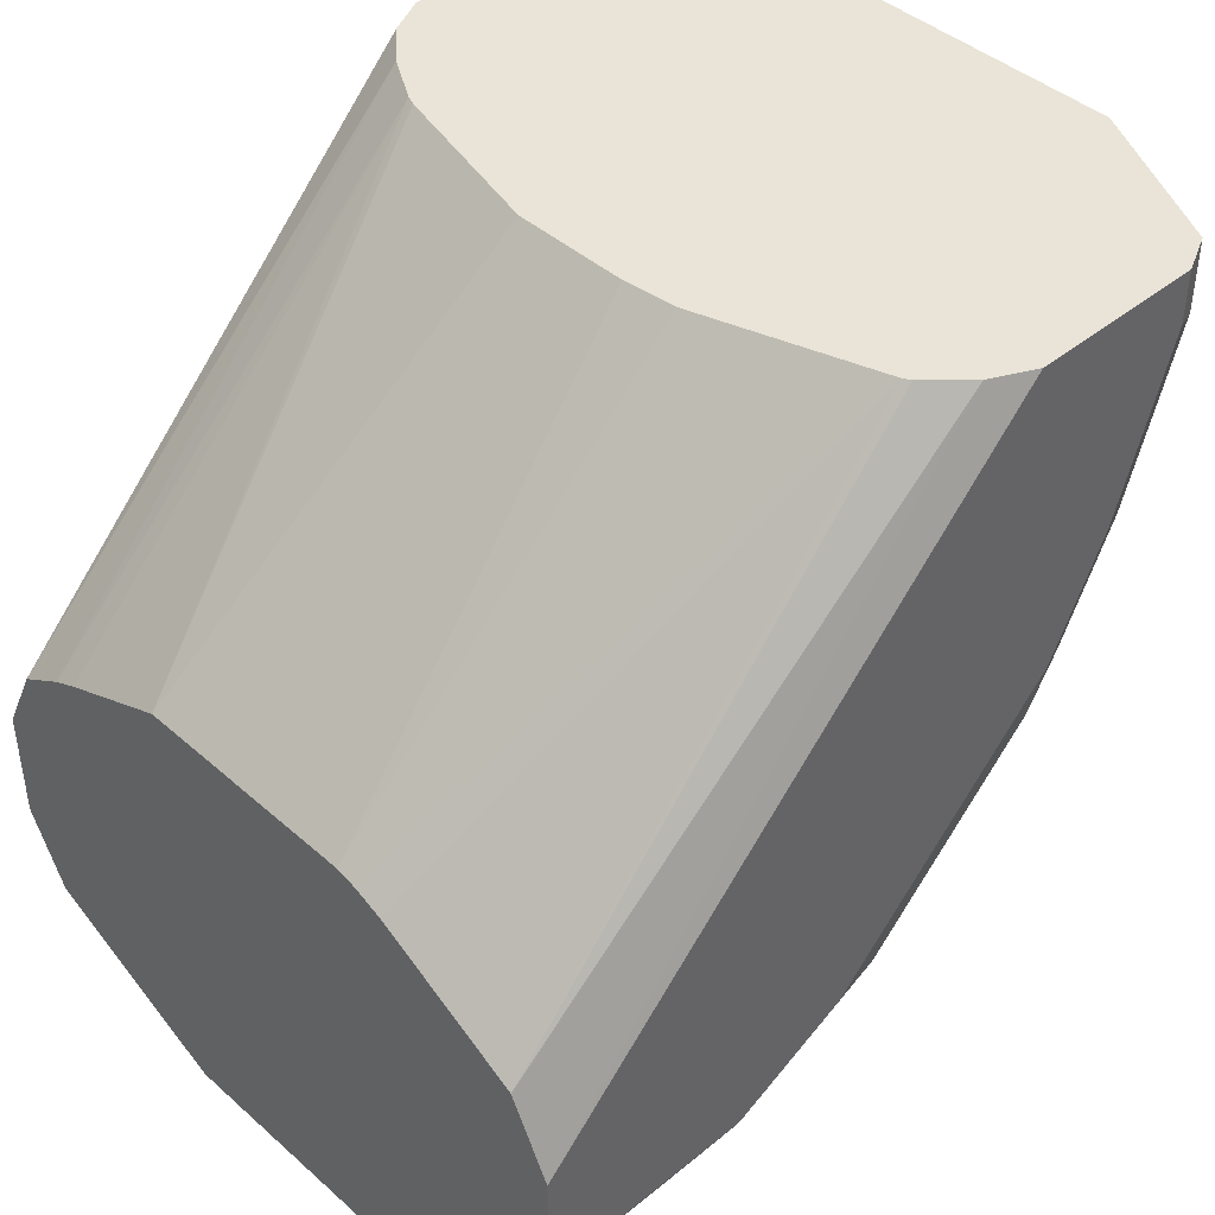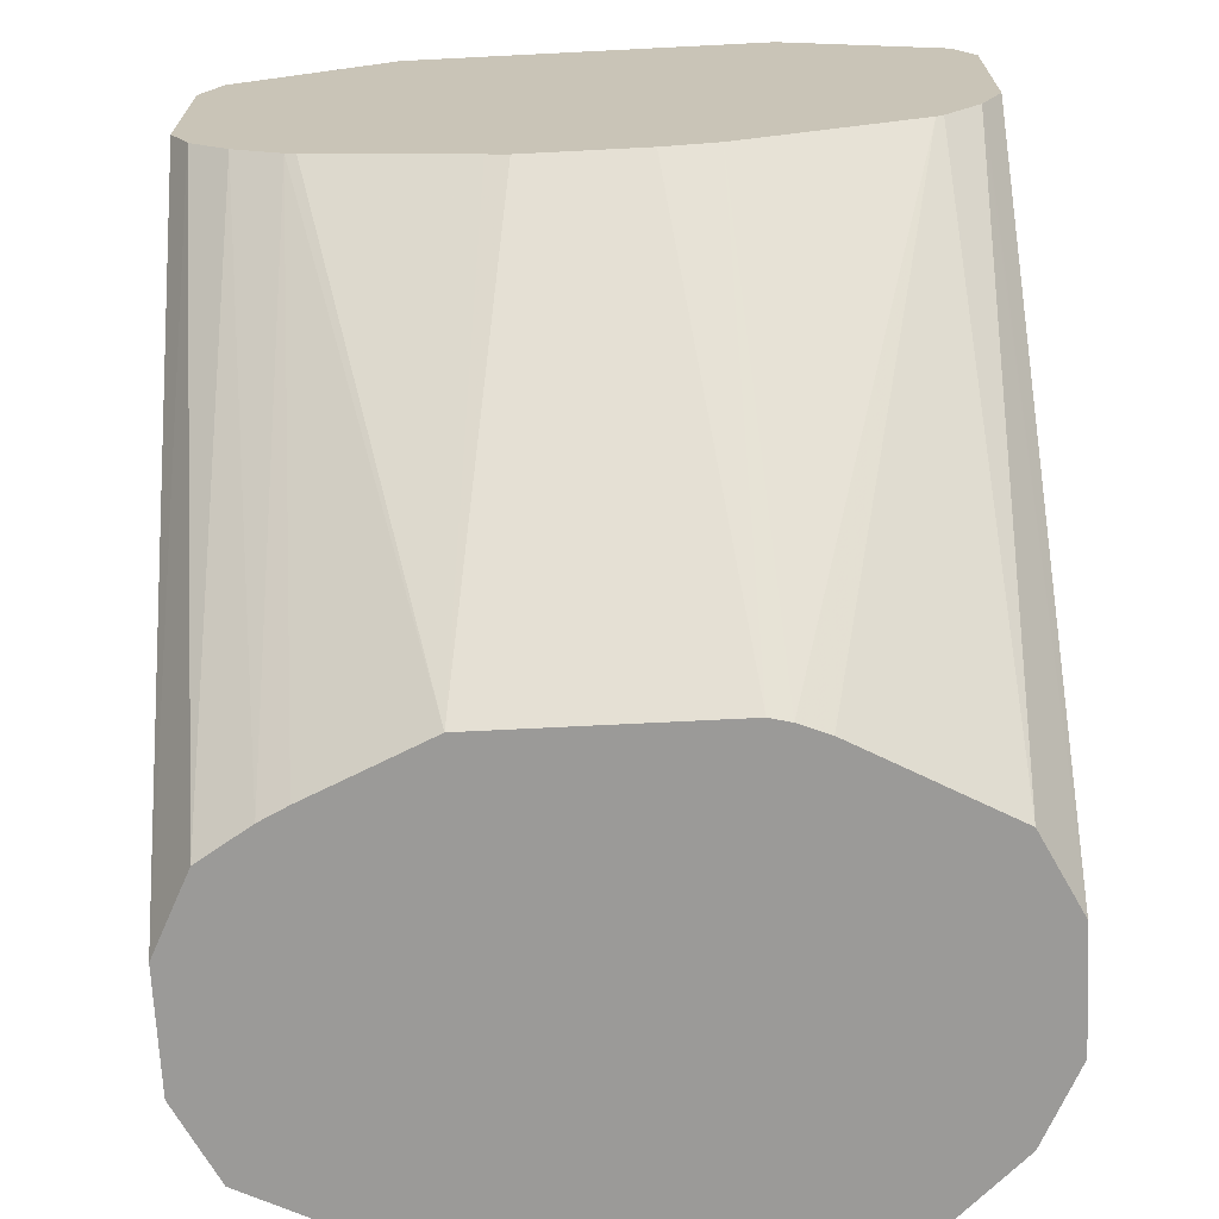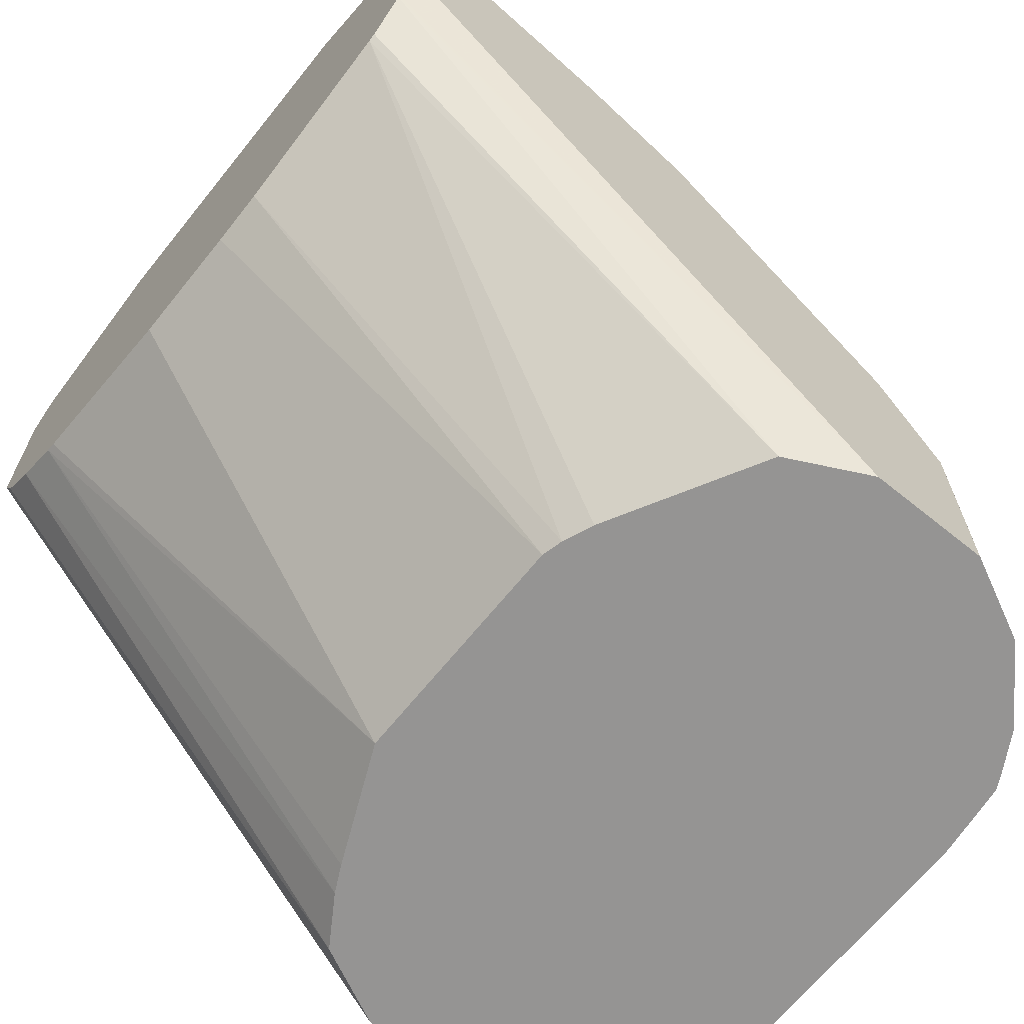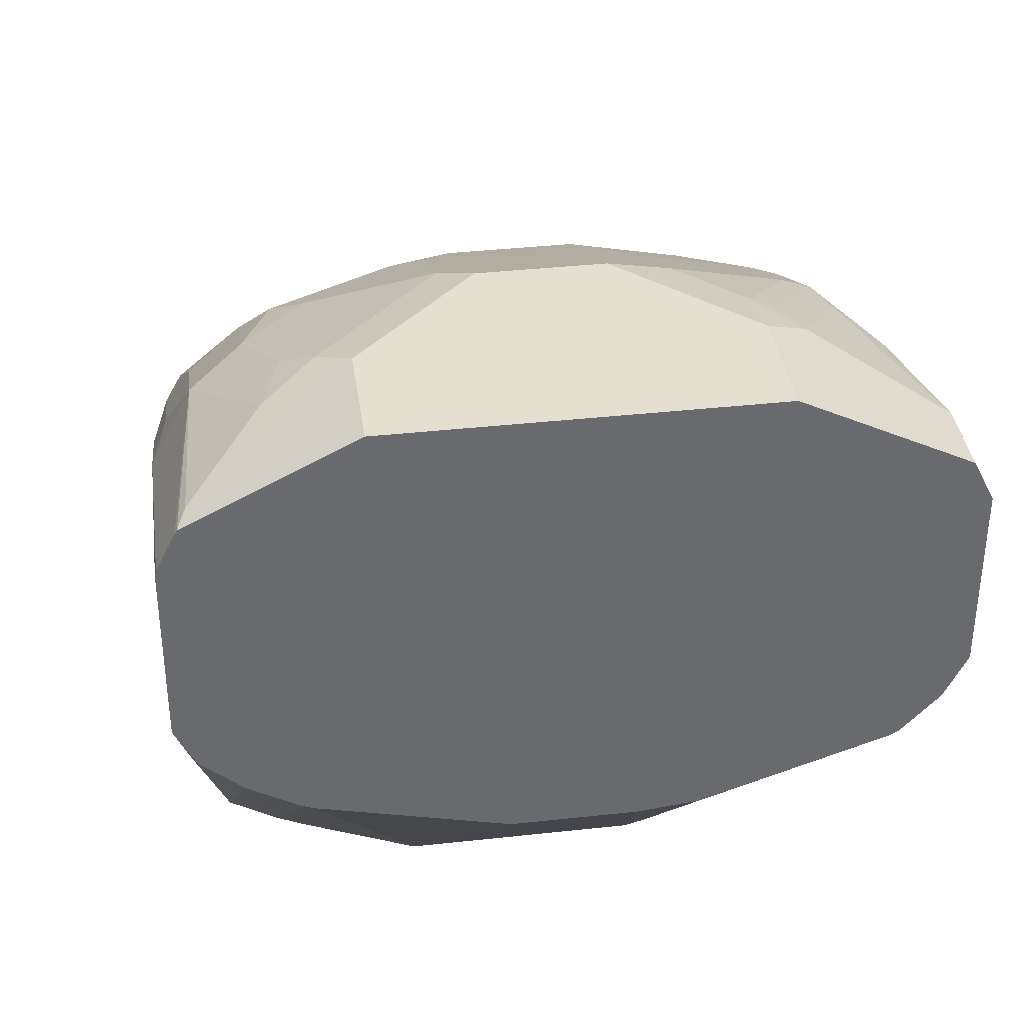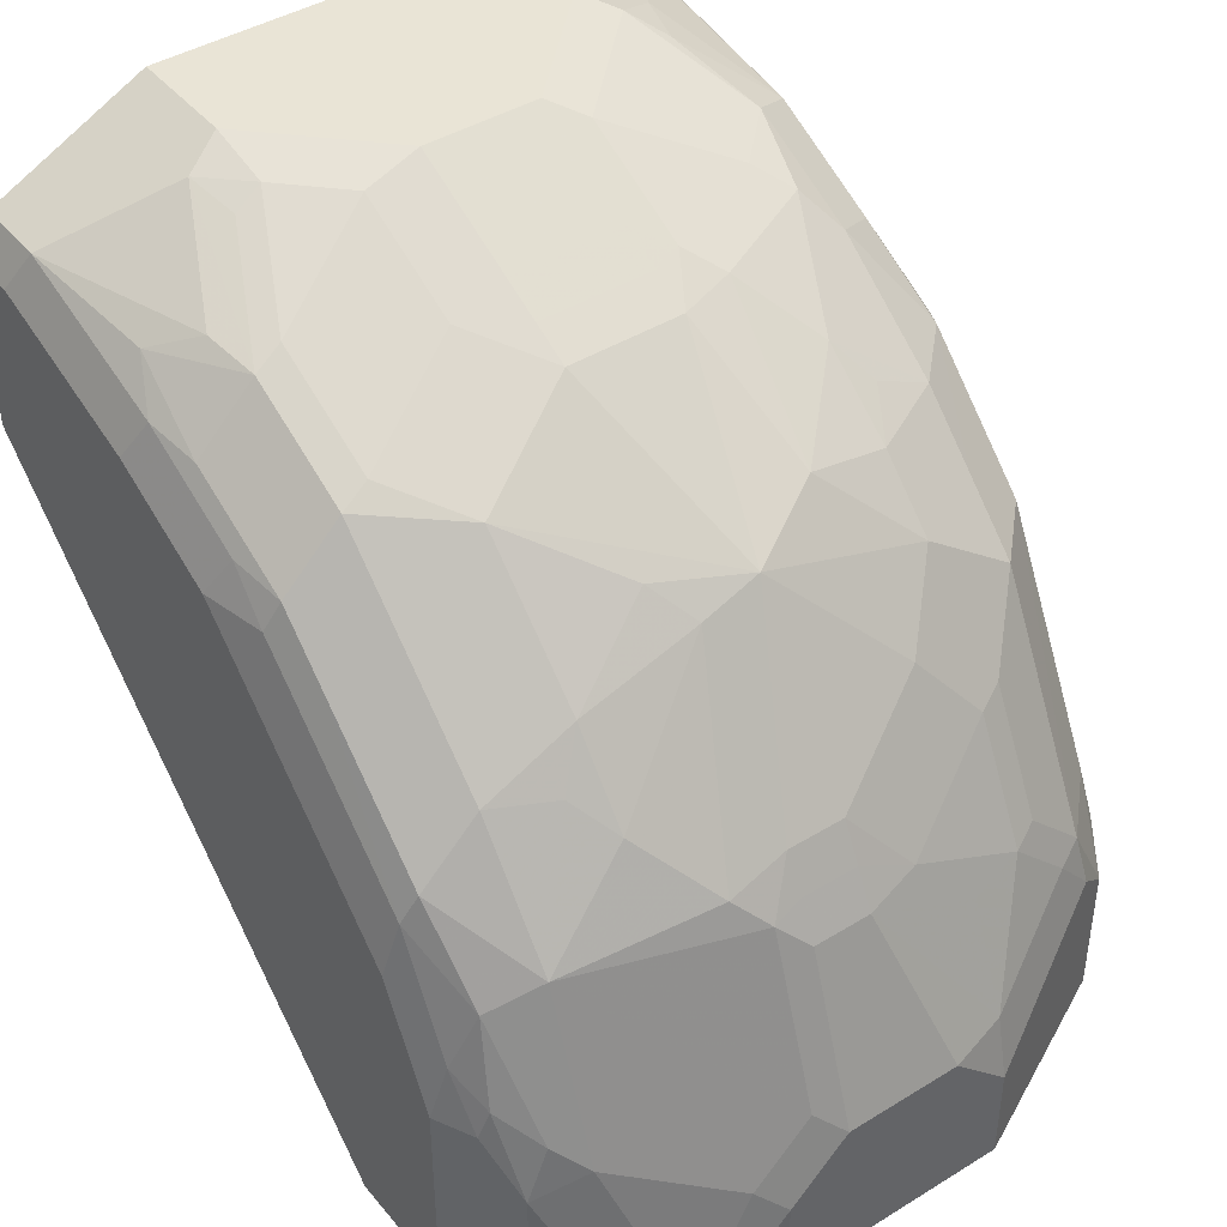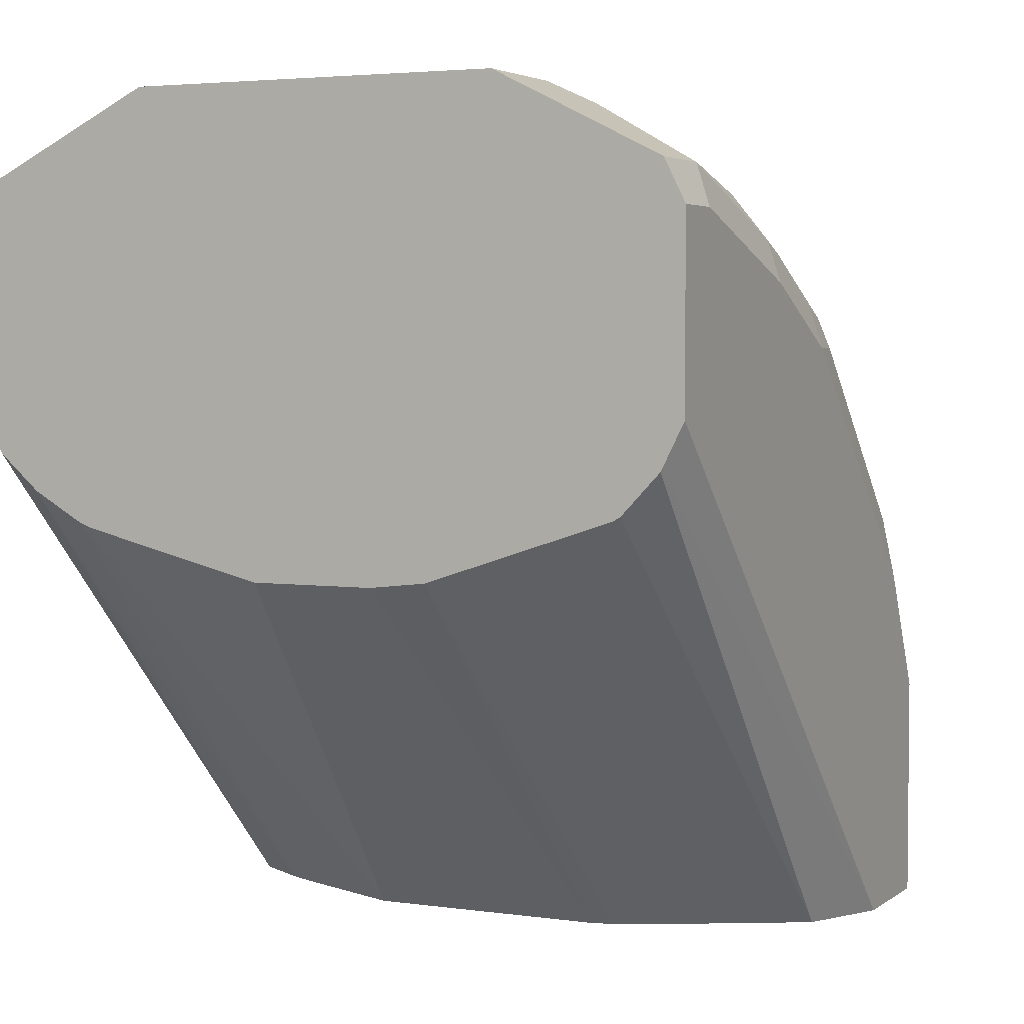
<metadata>
{"format":"obj","ext":"obj","renderer":"f3d","projection":"perspective","resolution":1024,"background":"white","views":[{"elev":42.9,"azim":46.2,"up":"+Z"},{"elev":-69.4,"azim":2.9,"up":"+Y"},{"elev":-67.1,"azim":51.1,"up":"+Y"},{"elev":37.3,"azim":-8.1,"up":"+Y"},{"elev":42.6,"azim":143.8,"up":"+Y"},{"elev":3.7,"azim":25.6,"up":"+Y"}]}
</metadata>
<code>
v -0.0335 0.2565 -0.7709
v -0.0335 0.2849 -0.7709
v 0.0335 0.2565 -0.7709
v -0.04368 0.2565 -0.7658
v -0.01675 0.3017 -0.7709
v -0.04469 0.2905 -0.7653
v -0.0335 0.3038 -0.7667
v 0.0335 0.2849 -0.7709
v 0.05028 0.2565 -0.769
v -0.04469 0.2565 -0.7653
v 0.01675 0.3017 -0.7709
v 0 0.3519 -0.7541
v -0.06193 0.2565 -0.7567
v -0.06703 0.3017 -0.7541
v -0.06703 0.3205 -0.7499
v -0.05028 0.3373 -0.7499
v -0.0335 0.3352 -0.7541
v 0.04189 0.2933 -0.7667
v 0.05536 0.2565 -0.7683
v 0.01675 0.3519 -0.7541
v 0.02514 0.3101 -0.7667
v -0.01675 0.354 -0.7499
v 0 0.3631 -0.7485
v -0.07721 0.2565 -0.749
v -0.08937 0.2961 -0.743
v -0.07819 0.3072 -0.7485
v -0.07541 0.3226 -0.7458
v -0.05864 0.3394 -0.7458
v -0.05028 0.3708 -0.7332
v 0.05864 0.2598 -0.7667
v 0.07541 0.3603 -0.7332
v 0.07541 0.3101 -0.7499
v 0.05975 0.2565 -0.7662
v 0.01675 0.3631 -0.7485
v 0.02514 0.3603 -0.7499
v 0 0.3743 -0.743
v -0.08937 0.2565 -0.743
v -0.09496 0.3072 -0.7318
v -0.09217 0.3226 -0.729
v -0.09217 0.3561 -0.7122
v -0.09217 0.3896 -0.6955
v -0.07541 0.3896 -0.7122
v -0.05864 0.3729 -0.729
v -0.0335 0.391 -0.7262
v 0.07091 0.2565 -0.7599
v 0.08937 0.3017 -0.743
v 0.0335 0.3687 -0.7437
v 0.05028 0.3854 -0.7269
v 0.05864 0.3938 -0.7164
v 0.07541 0.3938 -0.708
v 0.08378 0.3687 -0.7206
v 0.09217 0.3771 -0.708
v 0.08937 0.3519 -0.7262
v 0.08378 0.3184 -0.7437
v 0.01675 0.3743 -0.743
v 0 0.4246 -0.7095
v -0.09496 0.2565 -0.7318
v -0.1006 0.3017 -0.7206
v -0.1006 0.3352 -0.7039
v -0.09496 0.3743 -0.6983
v -0.09636 0.3875 -0.6871
v -0.09636 0.421 -0.6536
v -0.09217 0.4231 -0.662
v -0.07541 0.4064 -0.6955
v -0.05028 0.4078 -0.7095
v 0.08937 0.2565 -0.743
v 0.09217 0.3268 -0.7332
v 0.09496 0.3184 -0.7318
v 0.09106 0.2565 -0.7396
v 0.01675 0.419 -0.7101
v 0.05028 0.4078 -0.7095
v 0.07541 0.4273 -0.6745
v 0.09217 0.4106 -0.6745
v 0.09636 0.3687 -0.706
v 0.09636 0.3352 -0.7227
v -0.02514 0.4315 -0.6955
v -0.01675 0.4581 -0.6592
v 0.01675 0.4581 -0.6592
v 0.05028 0.4413 -0.6759
v 0.02514 0.4273 -0.6997
v -0.1006 0.2565 -0.7206
v -0.1006 0.3687 -0.6871
v -0.1006 0.419 -0.6368
v -0.09636 0.4378 -0.6201
v -0.08937 0.4413 -0.6368
v -0.08378 0.4357 -0.6536
v -0.07541 0.4231 -0.6787
v -0.05028 0.4246 -0.6927
v 0.09496 0.2565 -0.7318
v 0.1006 0.3184 -0.7206
v 0.07541 0.4441 -0.6578
v 0.09217 0.4273 -0.6578
v 0.09636 0.4022 -0.6724
v 0.1006 0.3519 -0.7039
v 0.1006 0.419 -0.6368
v -0.05028 0.442 -0.6703
v -0.0335 0.4588 -0.6536
v -0.02514 0.465 -0.6452
v -0.01675 0.4636 -0.648
v 0.01675 0.4636 -0.648
v 0.0335 0.465 -0.6389
v 0.06703 0.4483 -0.6557
v -0.1006 0.2565 -0.6871
v -0.1006 0.4357 -0.6033
v -0.08937 0.4581 -0.6033
v -0.07541 0.4567 -0.6285
v -0.07541 0.4483 -0.6452
v -0.05864 0.4315 -0.6787
v 0.1006 0.2565 -0.7206
v 0.07541 0.4609 -0.6243
v 0.09636 0.419 -0.6557
v 0.09217 0.4441 -0.6243
v 0.09496 0.4301 -0.6424
v 0.1006 0.4357 -0.6033
v -0.06703 0.4588 -0.6368
v -0.05864 0.465 -0.6285
v -0.02514 0.4818 -0.6117
v -0.01675 0.4692 -0.6368
v 0.01675 0.4692 -0.6368
v 0.0335 0.4818 -0.6054
v 0.06703 0.465 -0.6222
v -0.09327 0.2565 -0.6725
v -0.09496 0.391 -0.5378
v -0.1006 0.4022 -0.5378
v -0.1006 0.451 -0.5378
v -0.1002 0.4527 -0.5378
v -0.09508 0.4628 -0.5378
v -0.07541 0.465 -0.6117
v -0.09445 0.4639 -0.5378
v -0.09217 0.465 -0.5447
v -0.07262 0.4748 -0.5698
v -0.06703 0.4755 -0.5866
v 0.1006 0.2565 -0.6871
v 0.05028 0.4818 -0.5887
v 0.05864 0.4776 -0.5908
v 0.06144 0.4804 -0.5754
v 0.07819 0.4636 -0.6089
v 0.08937 0.4581 -0.5977
v 0.09496 0.4469 -0.6089
v 0.1006 0.4525 -0.5531
v -0.05864 0.4818 -0.5782
v -0.01675 0.486 -0.6033
v 0.01675 0.486 -0.6033
v -0.08937 0.2565 -0.6648
v -0.08388 0.3813 -0.5378
v -0.0853 0.4685 -0.5378
v -0.05028 0.486 -0.5378
v -0.05028 0.486 -0.5698
v 0.08963 0.2565 -0.6653
v 0.1006 0.4022 -0.5378
v 0.09496 0.391 -0.5378
v 0.09445 0.39 -0.5378
v 0.0335 0.486 -0.5866
v 0.05028 0.486 -0.5698
v 0.09496 0.4636 -0.5586
v 0.1006 0.4525 -0.5378
v -0.0335 0.486 -0.5866
v -0.0748 0.2565 -0.6556
v -0.07006 0.3733 -0.5378
v 0.05028 0.486 -0.5378
v 0.08937 0.2565 -0.6648
v 0.08429 0.3792 -0.5378
v 0.08679 0.4677 -0.5378
v 0.09496 0.4636 -0.5378
v -0.06703 0.2565 -0.6517
v -0.0335 0.2565 -0.6368
v -0.06703 0.3721 -0.5378
v 0.08228 0.378 -0.5378
v 0.04762 0.2565 -0.6417
v 0.0335 0.2565 -0.6368
v -0.01675 0.3596 -0.5378
v -0.02284 0.3611 -0.5378
v 0.03201 0.3613 -0.5378
v 0.03931 0.2565 -0.6383
v 0.01675 0.3596 -0.5378
f 99 118 119
f 98 118 99
f 98 142 118
f 98 117 142
f 98 116 117
f 98 115 116
f 97 115 98
f 96 115 97
f 95 113 139
f 95 111 113
f 95 139 114
f 91 121 110
f 93 111 95
f 92 113 111
f 92 112 113
f 91 112 92
f 91 110 112
f 96 107 115
f 99 119 100
f 105 127 129
f 101 143 120
f 110 134 135
f 91 102 121
f 110 121 134
f 106 128 115
f 106 115 107
f 105 132 128
f 105 131 132
f 105 130 131
f 105 129 130
f 105 128 106
f 104 127 105
f 104 126 127
f 104 125 126
f 103 123 124
f 103 122 123
f 101 121 102
f 101 120 121
f 100 119 101
f 90 133 109
f 76 97 77
f 90 156 150
f 77 97 98
f 76 96 97
f 76 88 96
f 74 95 94
f 74 93 95
f 74 90 75
f 74 94 90
f 73 93 74
f 77 98 99
f 73 111 93
f 72 92 73
f 72 91 92
f 72 79 91
f 71 79 72
f 71 80 79
f 70 80 71
f 68 109 89
f 110 135 136
f 73 92 111
f 90 150 133
f 77 99 100
f 78 100 101
f 90 140 156
f 90 114 140
f 90 95 114
f 90 94 95
f 88 108 96
f 87 107 96
f 87 108 88
f 87 96 108
f 77 100 78
f 86 107 87
f 85 106 107
f 85 105 106
f 84 105 85
f 84 104 105
f 83 104 84
f 79 102 91
f 79 101 102
f 78 101 79
f 85 107 86
f 110 136 137
f 136 154 155
f 110 138 112
f 142 160 154
f 142 147 160
f 142 148 147
f 142 157 148
f 141 148 157
f 140 164 156
f 140 155 164
f 138 155 139
f 142 154 153
f 137 155 138
f 68 90 109
f 134 143 153
f 134 136 135
f 134 154 136
f 134 153 154
f 133 152 149
f 133 151 152
f 133 150 151
f 136 155 137
f 131 141 132
f 142 153 143
f 145 158 159
f 170 173 175
f 170 174 173
f 168 174 169
f 168 173 174
f 166 172 167
f 166 171 172
f 166 175 171
f 166 170 175
f 144 158 145
f 161 168 169
f 159 165 166
f 159 166 167
f 158 165 159
f 155 163 164
f 154 163 155
f 154 160 163
f 152 162 161
f 149 152 161
f 161 162 168
f 110 137 138
f 131 148 141
f 130 147 148
f 123 172 171
f 123 167 172
f 123 159 167
f 123 145 159
f 122 144 123
f 120 134 121
f 120 143 134
f 118 143 119
f 123 171 175
f 118 142 143
f 117 141 157
f 116 141 117
f 116 128 141
f 115 128 116
f 114 155 140
f 114 139 155
f 112 139 113
f 112 138 139
f 117 157 142
f 130 148 131
f 123 175 173
f 123 168 162
f 130 146 147
f 129 146 130
f 128 132 141
f 123 144 145
f 123 125 124
f 123 126 125
f 123 127 126
f 123 129 127
f 123 173 168
f 123 146 129
f 123 160 147
f 123 163 160
f 123 164 163
f 123 156 164
f 123 150 156
f 123 151 150
f 123 152 151
f 123 162 152
f 123 147 146
f 68 75 90
f 101 119 143
f 67 75 68
f 15 26 27
f 14 26 15
f 14 25 26
f 14 24 25
f 13 24 14
f 12 34 20
f 12 23 34
f 12 22 23
f 12 17 22
f 11 20 21
f 8 19 9
f 8 18 19
f 8 21 18
f 8 11 21
f 7 17 12
f 7 16 17
f 7 15 16
f 15 27 16
f 16 22 17
f 16 27 28
f 16 28 29
f 25 39 27
f 25 38 39
f 25 57 38
f 25 37 57
f 24 37 25
f 23 55 34
f 23 36 55
f 22 36 23
f 7 14 15
f 22 29 36
f 20 35 21
f 20 34 35
f 19 30 33
f 18 32 30
f 18 31 32
f 18 21 31
f 18 30 19
f 16 29 22
f 21 35 31
f 6 14 7
f 6 13 14
f 6 10 13
f 1 169 174
f 1 161 169
f 1 149 161
f 1 133 149
f 1 109 133
f 1 89 109
f 1 69 89
f 1 66 69
f 1 174 170
f 1 45 66
f 1 19 33
f 1 9 19
f 1 3 9
f 1 8 3
f 1 11 8
f 1 5 11
f 1 2 5
f 68 89 69
f 1 33 45
f 25 27 26
f 1 170 166
f 1 165 158
f 5 20 11
f 5 12 20
f 5 7 12
f 4 10 6
f 3 8 9
f 2 7 5
f 2 6 7
f 2 4 6
f 1 166 165
f 1 4 2
f 1 13 10
f 1 24 13
f 1 37 24
f 1 57 37
f 1 103 81
f 1 122 103
f 1 144 122
f 1 158 144
f 1 10 4
f 27 39 40
f 1 81 57
f 27 41 42
f 56 78 79
f 56 77 78
f 56 76 77
f 56 65 76
f 53 74 75
f 53 67 54
f 53 75 67
f 52 74 53
f 56 79 80
f 52 73 74
f 50 72 73
f 50 71 72
f 50 52 51
f 49 71 50
f 48 71 49
f 48 70 71
f 47 70 48
f 47 56 70
f 50 73 52
f 47 55 56
f 56 80 70
f 58 103 124
f 65 88 76
f 27 40 41
f 64 88 65
f 64 87 88
f 63 87 64
f 63 86 87
f 63 85 86
f 62 85 63
f 58 81 103
f 62 84 85
f 62 82 83
f 61 82 62
f 60 82 61
f 59 82 60
f 58 83 82
f 58 104 83
f 58 125 104
f 58 124 125
f 62 83 84
f 46 69 66
f 58 82 59
f 46 67 68
f 32 54 46
f 31 35 47
f 31 54 32
f 31 53 54
f 31 52 53
f 31 51 52
f 31 50 51
f 31 49 50
f 34 55 35
f 31 48 49
f 30 32 46
f 30 45 33
f 29 44 36
f 29 43 44
f 28 43 29
f 46 68 69
f 28 42 43
f 27 42 28
f 30 46 45
f 35 55 47
f 31 47 48
f 36 56 55
f 44 65 56
f 45 46 66
f 36 44 56
f 46 54 67
f 42 44 43
f 42 65 44
f 42 64 65
f 41 63 64
f 41 62 63
f 41 61 62
f 41 64 42
f 38 41 40
f 38 60 41
f 38 59 60
f 38 40 39
f 38 57 81
f 38 58 59
f 41 60 61
f 38 81 58

</code>
